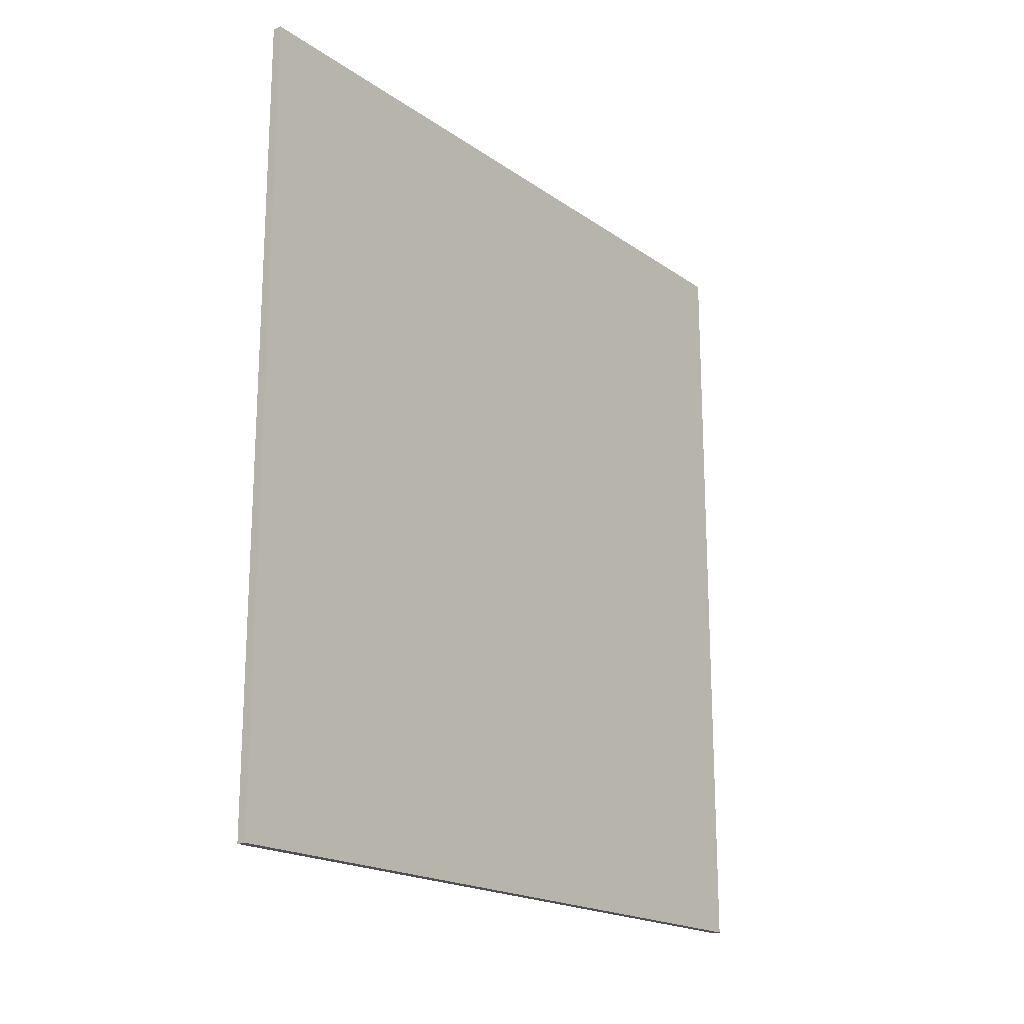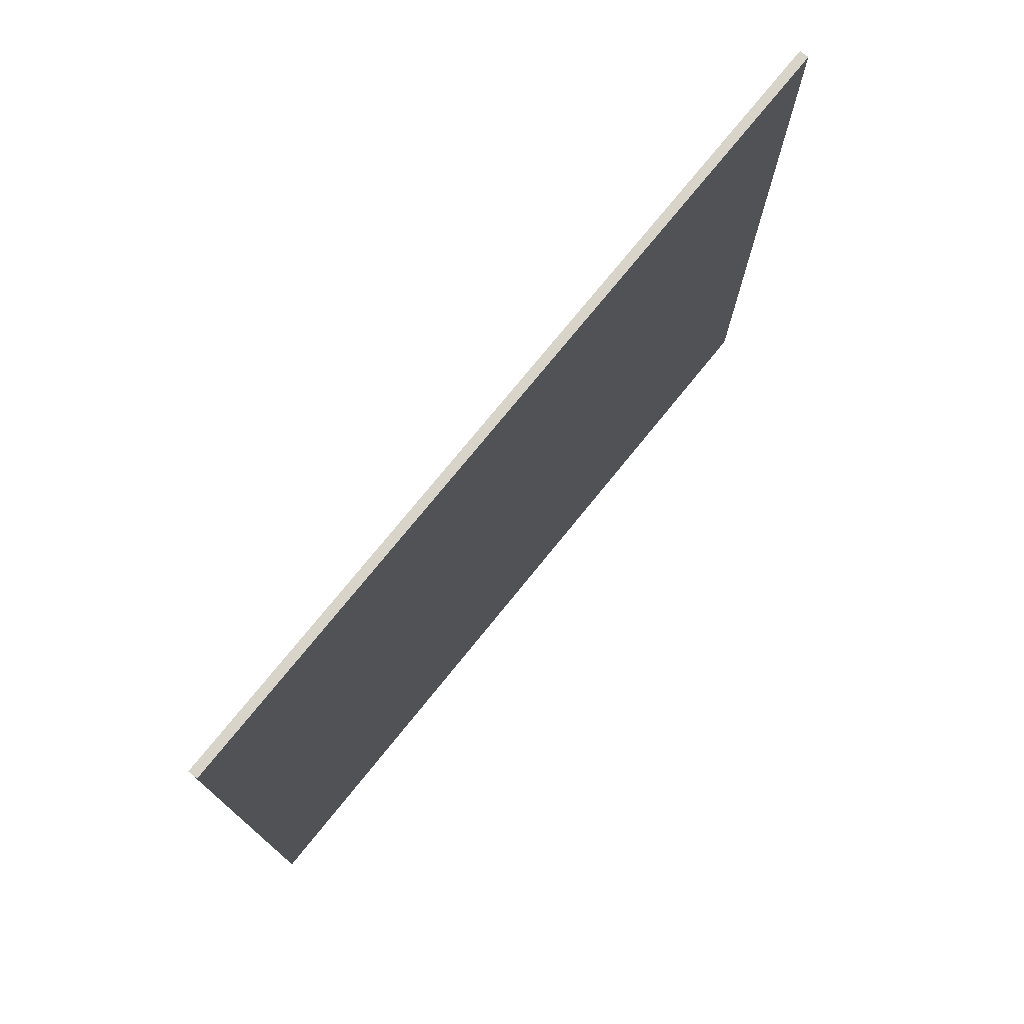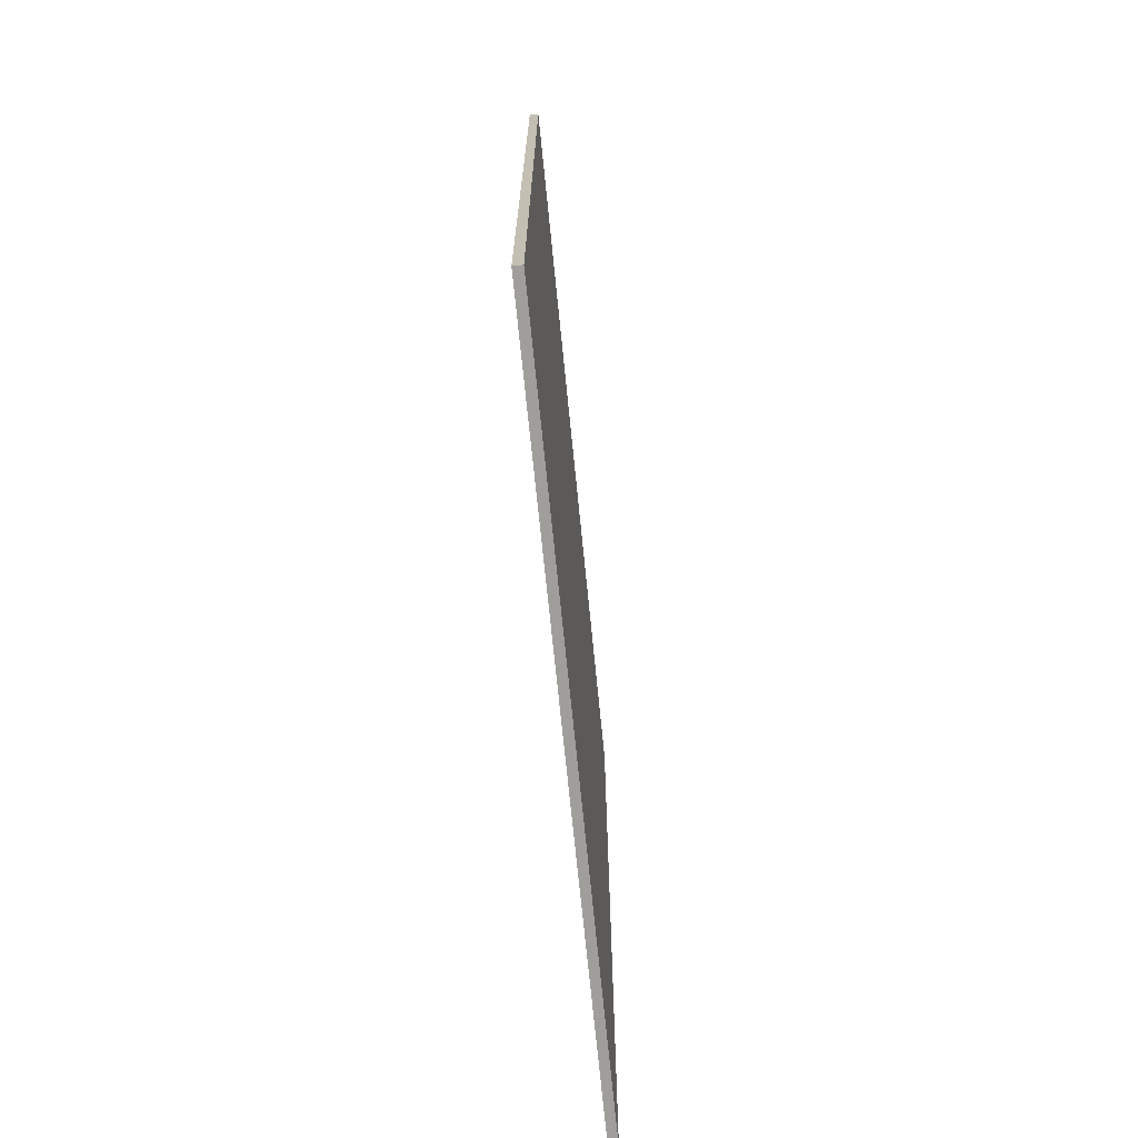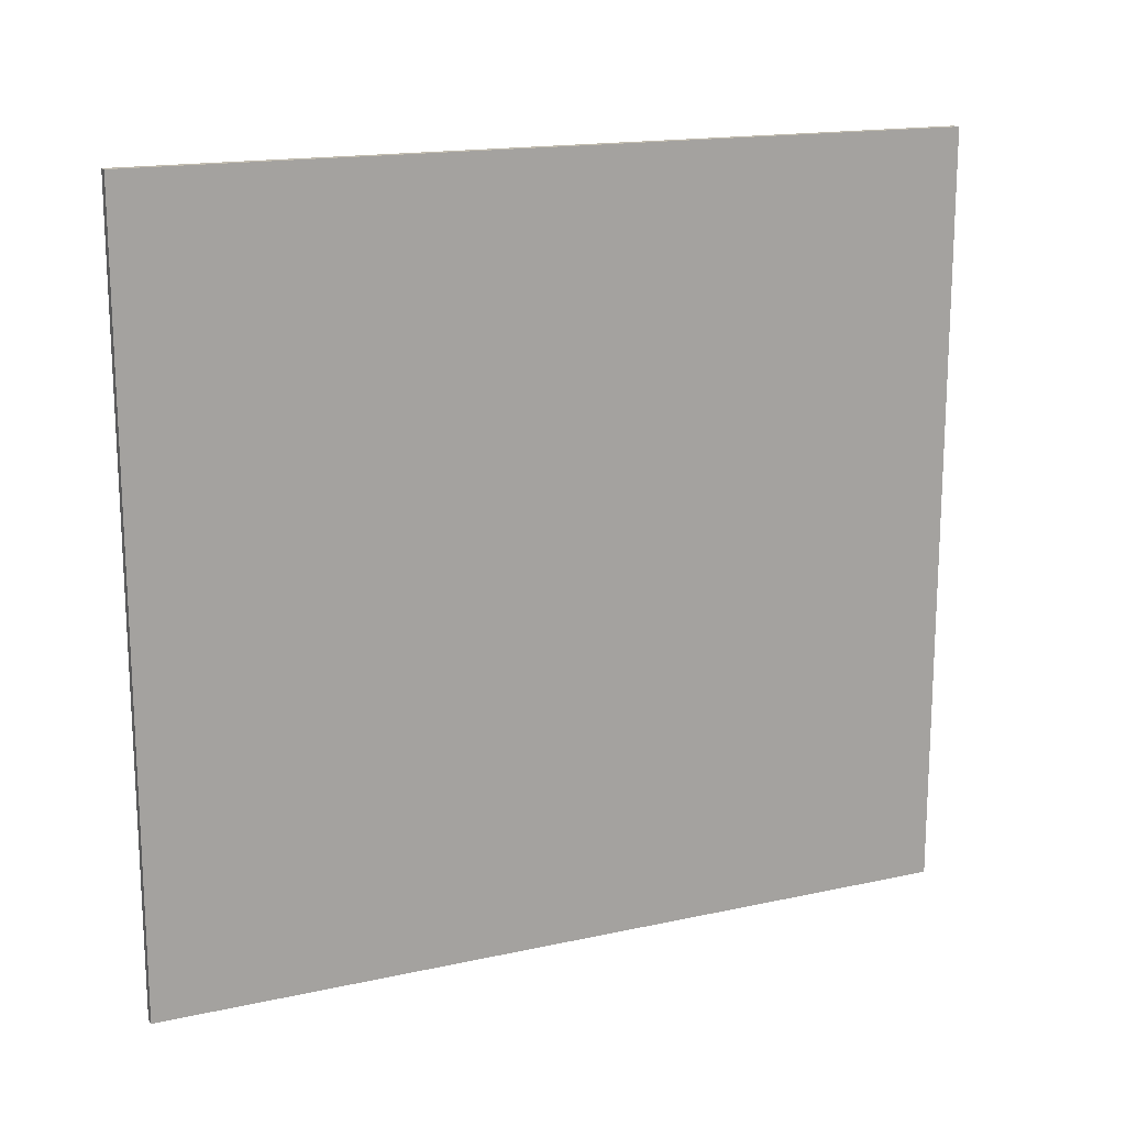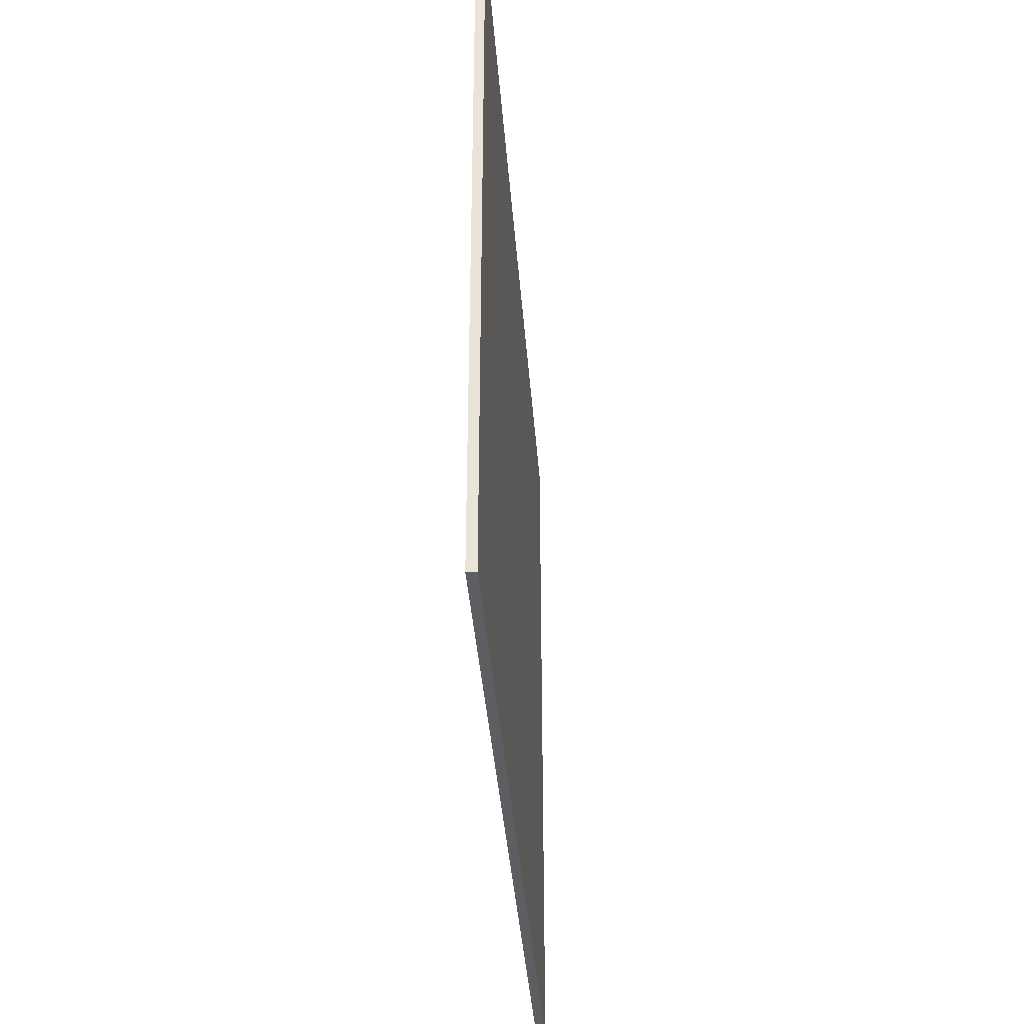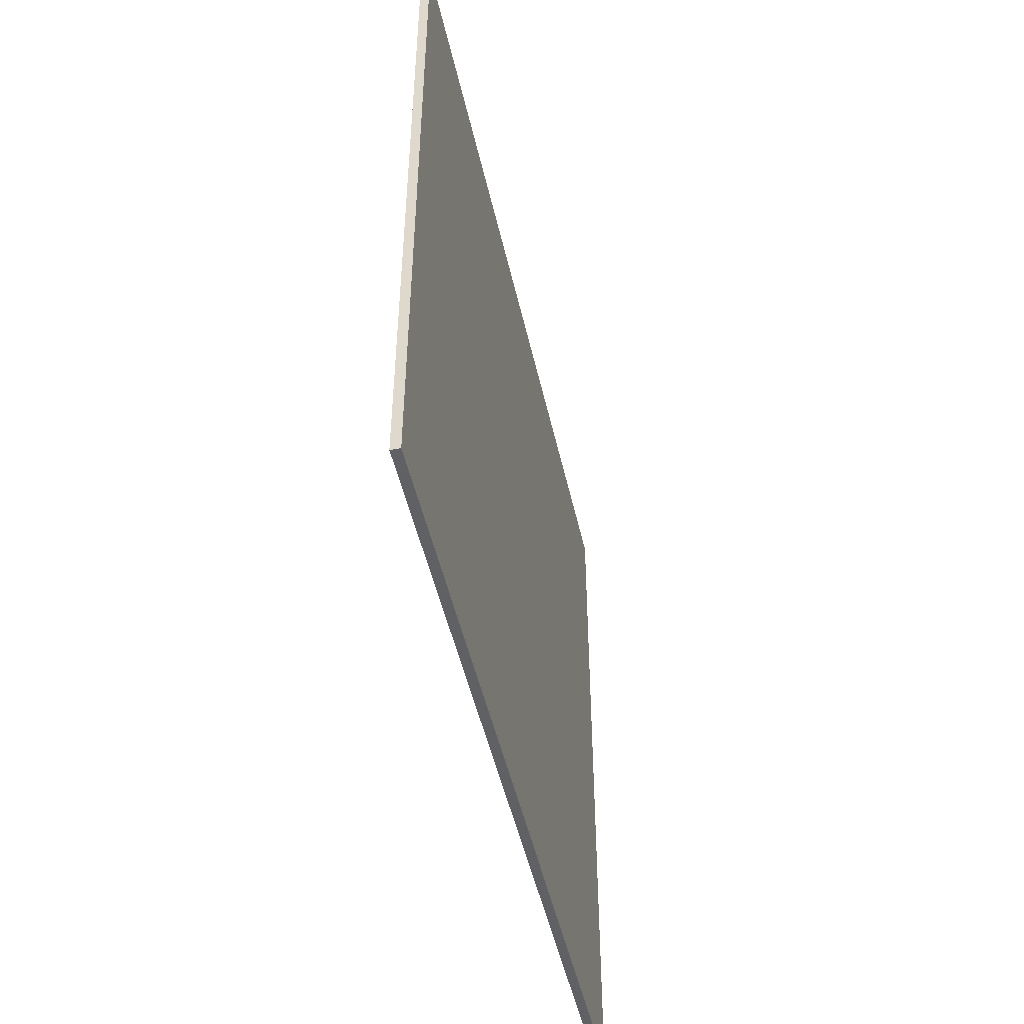
<metadata>
{"format":"obj","ext":"obj","renderer":"f3d","projection":"perspective","resolution":1024,"background":"white","views":[{"elev":-19.1,"azim":-142.0,"up":"+Y"},{"elev":75.5,"azim":-141.0,"up":"+Z"},{"elev":-70.8,"azim":5.7,"up":"+Y"},{"elev":16.4,"azim":-114.2,"up":"+Z"},{"elev":-38.5,"azim":-175.7,"up":"+Z"},{"elev":-48.7,"azim":-167.5,"up":"+Z"}]}
</metadata>
<code>
v 0.04156 0.4142 0.1035
v 0.04156 0.4205 0.1035
v 0.04156 0.4268 0.1035
v 0.04156 0.433 0.1035
v 0.04156 0.4393 0.1035
v 0.04163 0.4142 0.1035
v 0.04163 0.4205 0.1035
v 0.04163 0.4268 0.1035
v 0.04163 0.433 0.1035
v 0.04163 0.4393 0.1035
v 0.0417 0.4142 0.1035
v 0.0417 0.4205 0.1035
v 0.0417 0.4268 0.1035
v 0.0417 0.433 0.1035
v 0.0417 0.4393 0.1035
v 0.04177 0.4142 0.1035
v 0.04177 0.4205 0.1035
v 0.04177 0.4268 0.1035
v 0.04177 0.433 0.1035
v 0.04177 0.4393 0.1035
v 0.04184 0.4142 0.1035
v 0.04184 0.4205 0.1035
v 0.04184 0.4268 0.1035
v 0.04184 0.433 0.1035
v 0.04184 0.4393 0.1035
v 0.04156 0.4142 0.09768
v 0.04156 0.4205 0.09768
v 0.04156 0.4268 0.09768
v 0.04156 0.433 0.09768
v 0.04156 0.4393 0.09768
v 0.04163 0.4142 0.09768
v 0.04163 0.4393 0.09768
v 0.0417 0.4142 0.09768
v 0.0417 0.4393 0.09768
v 0.04177 0.4142 0.09768
v 0.04177 0.4393 0.09768
v 0.04184 0.4142 0.09768
v 0.04184 0.4205 0.09768
v 0.04184 0.4268 0.09768
v 0.04184 0.433 0.09768
v 0.04184 0.4393 0.09768
v 0.04156 0.4142 0.09182
v 0.04156 0.4205 0.09182
v 0.04156 0.4268 0.09182
v 0.04156 0.433 0.09182
v 0.04156 0.4393 0.09182
v 0.04163 0.4142 0.09182
v 0.04163 0.4393 0.09182
v 0.0417 0.4142 0.09182
v 0.0417 0.4393 0.09182
v 0.04177 0.4142 0.09182
v 0.04177 0.4393 0.09182
v 0.04184 0.4142 0.09182
v 0.04184 0.4205 0.09182
v 0.04184 0.4268 0.09182
v 0.04184 0.433 0.09182
v 0.04184 0.4393 0.09182
v 0.04156 0.4142 0.08596
v 0.04156 0.4205 0.08596
v 0.04156 0.4268 0.08596
v 0.04156 0.433 0.08596
v 0.04156 0.4393 0.08596
v 0.04163 0.4142 0.08596
v 0.04163 0.4393 0.08596
v 0.0417 0.4142 0.08596
v 0.0417 0.4393 0.08596
v 0.04177 0.4142 0.08596
v 0.04177 0.4393 0.08596
v 0.04184 0.4142 0.08596
v 0.04184 0.4205 0.08596
v 0.04184 0.4268 0.08596
v 0.04184 0.433 0.08596
v 0.04184 0.4393 0.08596
v 0.04156 0.4142 0.0801
v 0.04156 0.4205 0.0801
v 0.04156 0.4268 0.0801
v 0.04156 0.433 0.0801
v 0.04156 0.4393 0.0801
v 0.04163 0.4142 0.0801
v 0.04163 0.4205 0.0801
v 0.04163 0.4268 0.0801
v 0.04163 0.433 0.0801
v 0.04163 0.4393 0.0801
v 0.0417 0.4142 0.0801
v 0.0417 0.4205 0.0801
v 0.0417 0.4268 0.0801
v 0.0417 0.433 0.0801
v 0.0417 0.4393 0.0801
v 0.04177 0.4142 0.0801
v 0.04177 0.4205 0.0801
v 0.04177 0.4268 0.0801
v 0.04177 0.433 0.0801
v 0.04177 0.4393 0.0801
v 0.04184 0.4142 0.0801
v 0.04184 0.4205 0.0801
v 0.04184 0.4268 0.0801
v 0.04184 0.433 0.0801
v 0.04184 0.4393 0.0801
f 6 2 1
f 7 3 2
f 8 4 3
f 9 5 4
f 11 7 6
f 12 8 7
f 13 9 8
f 14 10 9
f 16 12 11
f 17 13 12
f 18 14 13
f 19 15 14
f 21 17 16
f 22 18 17
f 23 19 18
f 24 20 19
f 2 26 1
f 3 27 2
f 4 28 3
f 5 29 4
f 27 42 26
f 28 43 27
f 29 44 28
f 30 45 29
f 43 58 42
f 44 59 43
f 45 60 44
f 46 61 45
f 59 74 58
f 60 75 59
f 61 76 60
f 62 77 61
f 75 79 74
f 76 80 75
f 77 81 76
f 78 82 77
f 80 84 79
f 81 85 80
f 82 86 81
f 83 87 82
f 85 89 84
f 86 90 85
f 87 91 86
f 88 92 87
f 90 94 89
f 91 95 90
f 92 96 91
f 93 97 92
f 37 22 21
f 38 23 22
f 39 24 23
f 40 25 24
f 53 38 37
f 54 39 38
f 55 40 39
f 56 41 40
f 69 54 53
f 70 55 54
f 71 56 55
f 72 57 56
f 94 70 69
f 95 71 70
f 96 72 71
f 97 73 72
f 26 6 1
f 31 11 6
f 33 16 11
f 35 21 16
f 42 31 26
f 47 33 31
f 49 35 33
f 51 37 35
f 58 47 42
f 63 49 47
f 65 51 49
f 67 53 51
f 74 63 58
f 79 65 63
f 84 67 65
f 89 69 67
f 10 30 5
f 15 32 10
f 20 34 15
f 25 36 20
f 32 46 30
f 34 48 32
f 36 50 34
f 41 52 36
f 48 62 46
f 50 64 48
f 52 66 50
f 57 68 52
f 64 78 62
f 66 83 64
f 68 88 66
f 73 93 68
f 6 7 2
f 7 8 3
f 8 9 4
f 9 10 5
f 11 12 7
f 12 13 8
f 13 14 9
f 14 15 10
f 16 17 12
f 17 18 13
f 18 19 14
f 19 20 15
f 21 22 17
f 22 23 18
f 23 24 19
f 24 25 20
f 2 27 26
f 3 28 27
f 4 29 28
f 5 30 29
f 27 43 42
f 28 44 43
f 29 45 44
f 30 46 45
f 43 59 58
f 44 60 59
f 45 61 60
f 46 62 61
f 59 75 74
f 60 76 75
f 61 77 76
f 62 78 77
f 75 80 79
f 76 81 80
f 77 82 81
f 78 83 82
f 80 85 84
f 81 86 85
f 82 87 86
f 83 88 87
f 85 90 89
f 86 91 90
f 87 92 91
f 88 93 92
f 90 95 94
f 91 96 95
f 92 97 96
f 93 98 97
f 37 38 22
f 38 39 23
f 39 40 24
f 40 41 25
f 53 54 38
f 54 55 39
f 55 56 40
f 56 57 41
f 69 70 54
f 70 71 55
f 71 72 56
f 72 73 57
f 94 95 70
f 95 96 71
f 96 97 72
f 97 98 73
f 26 31 6
f 31 33 11
f 33 35 16
f 35 37 21
f 42 47 31
f 47 49 33
f 49 51 35
f 51 53 37
f 58 63 47
f 63 65 49
f 65 67 51
f 67 69 53
f 74 79 63
f 79 84 65
f 84 89 67
f 89 94 69
f 10 32 30
f 15 34 32
f 20 36 34
f 25 41 36
f 32 48 46
f 34 50 48
f 36 52 50
f 41 57 52
f 48 64 62
f 50 66 64
f 52 68 66
f 57 73 68
f 64 83 78
f 66 88 83
f 68 93 88
f 73 98 93

</code>
